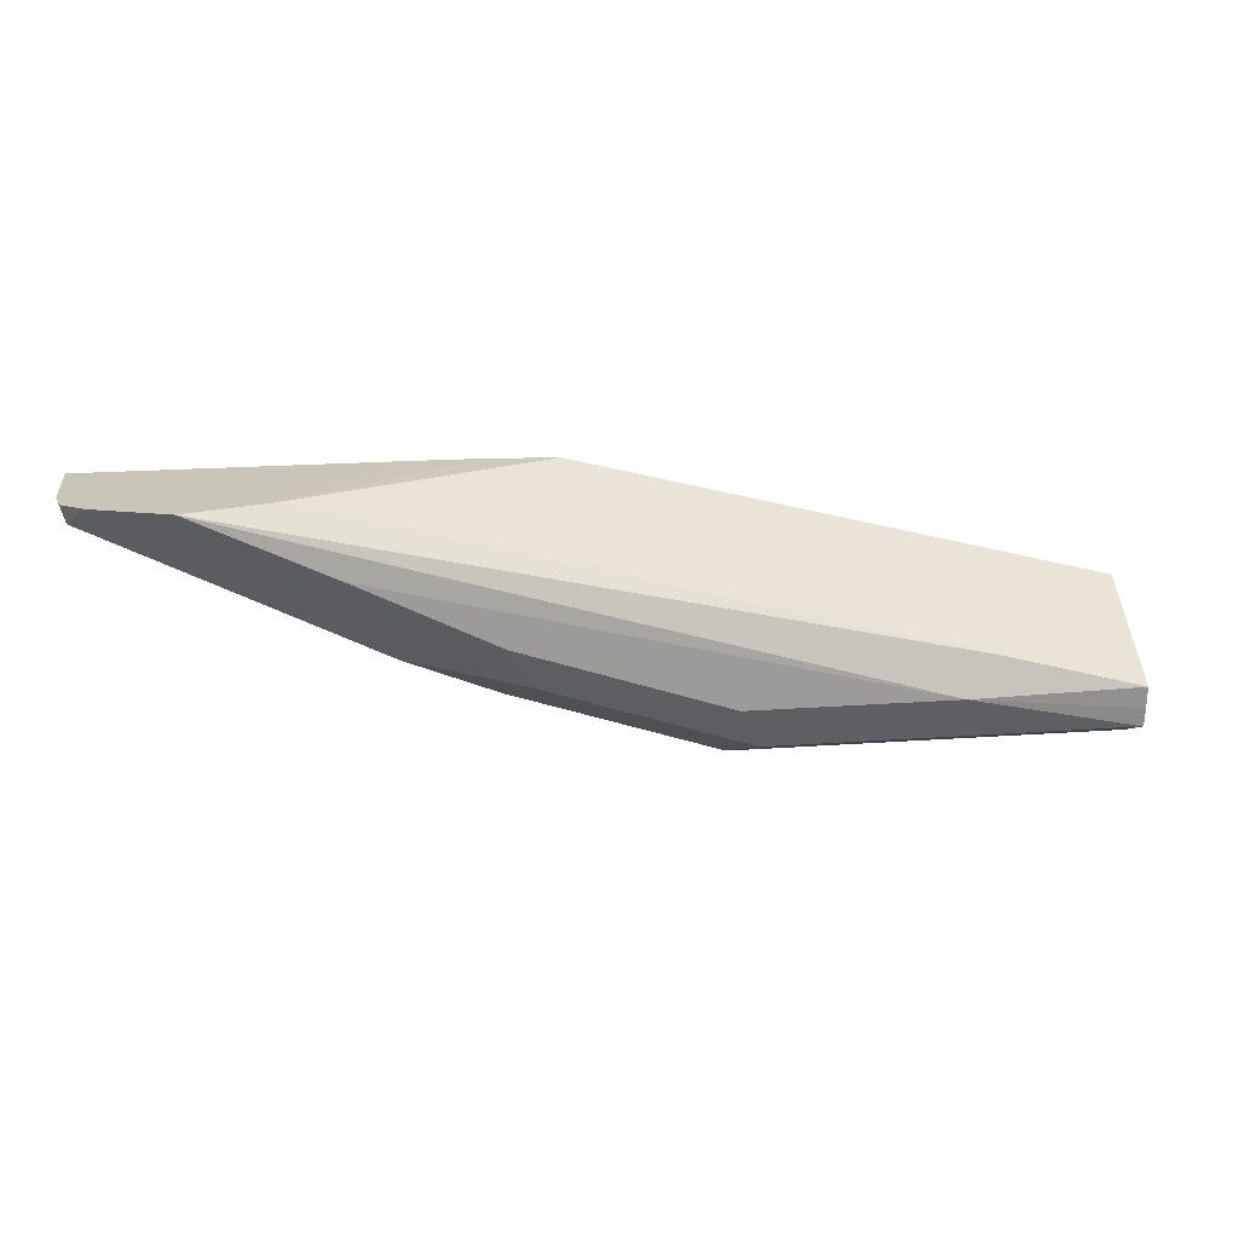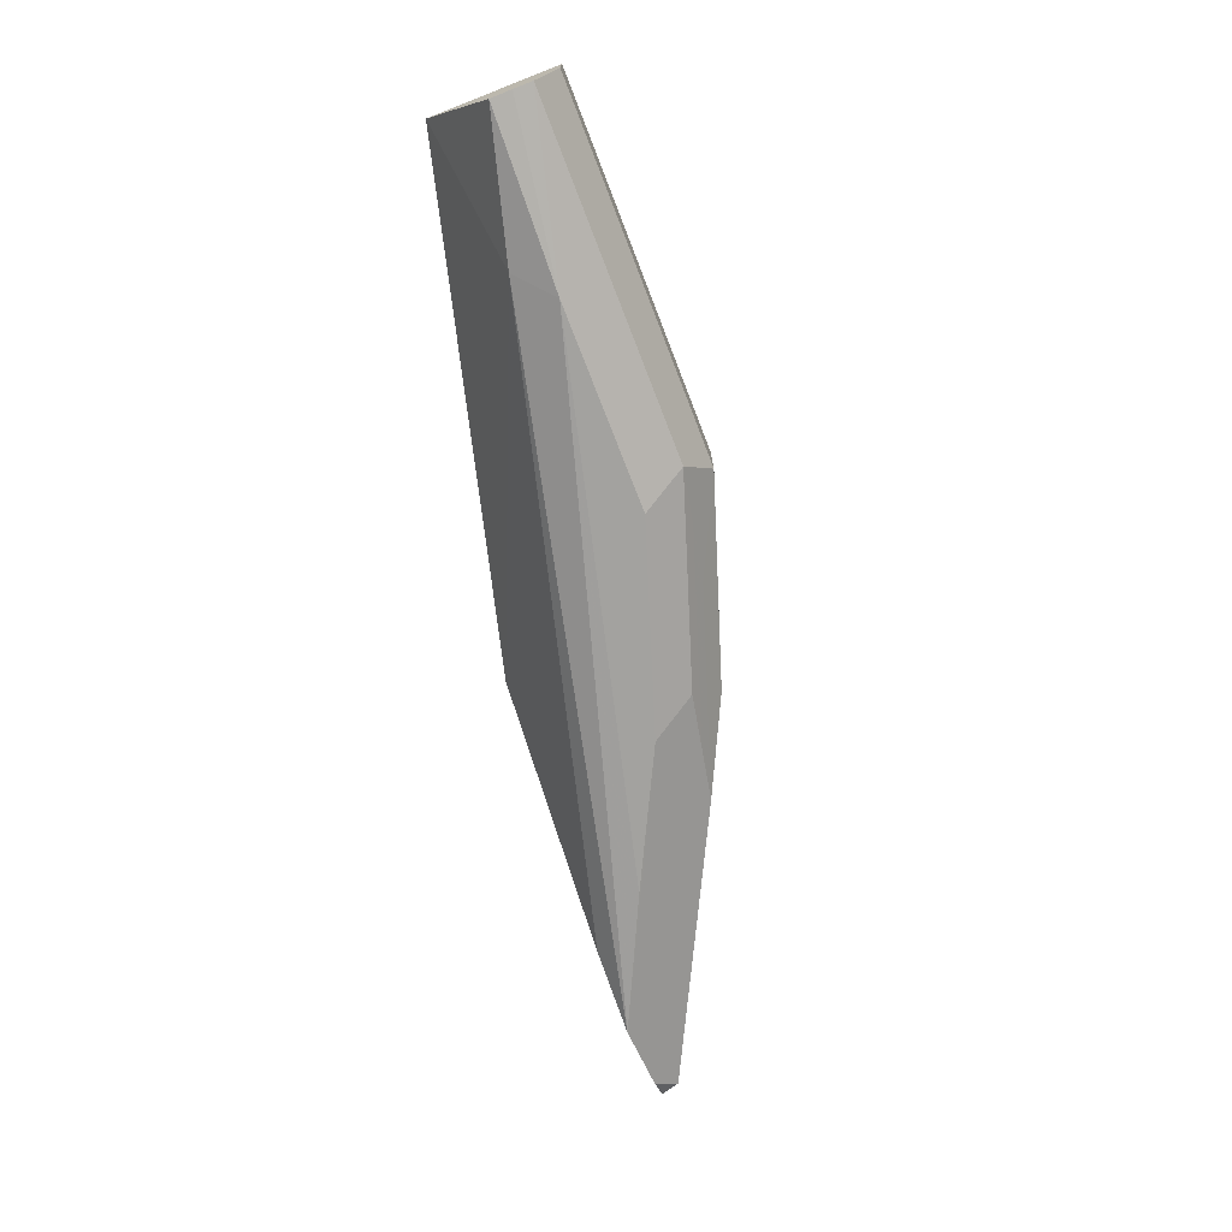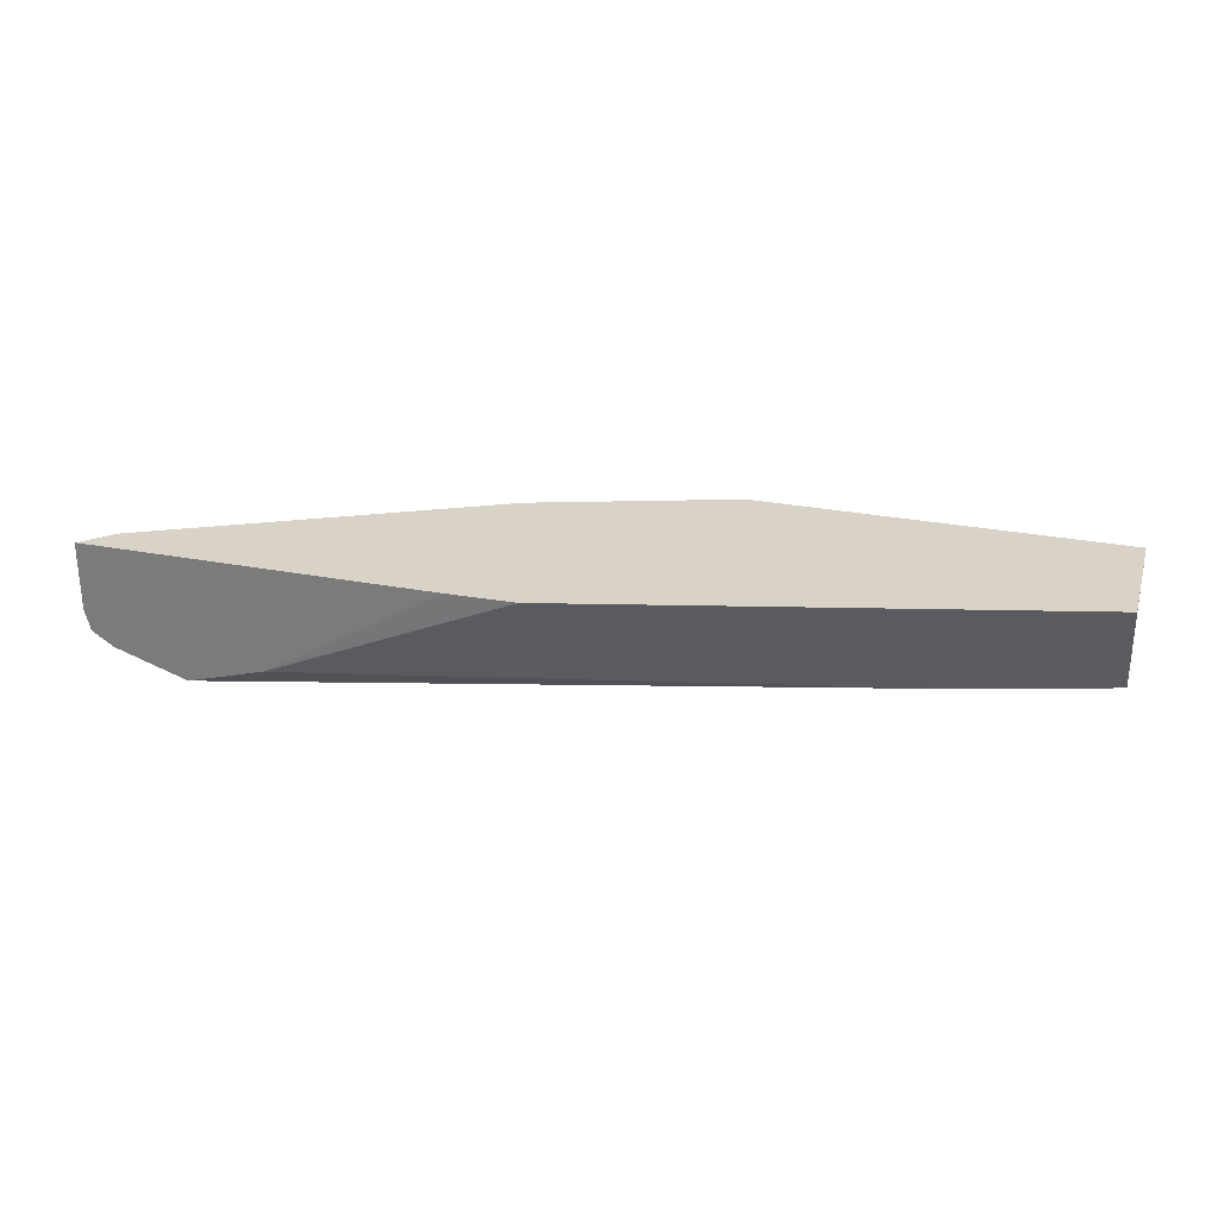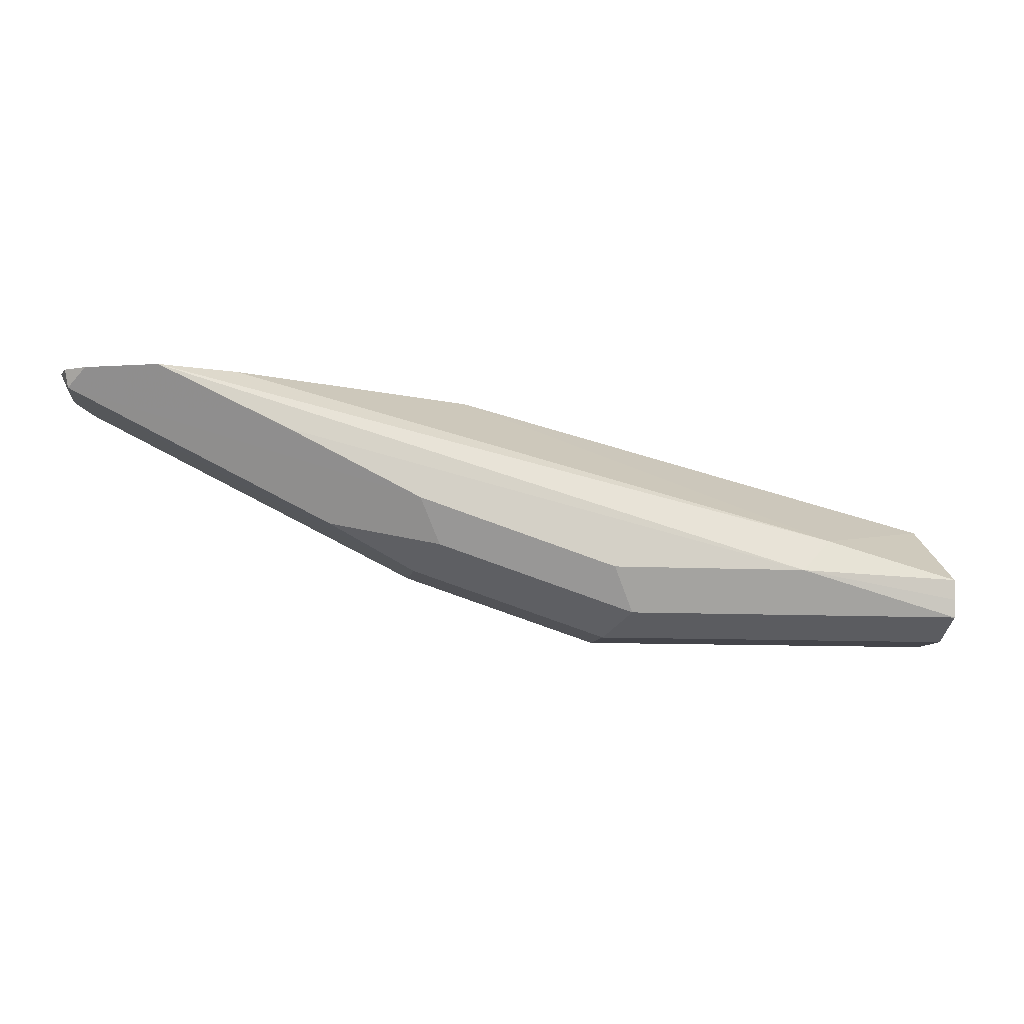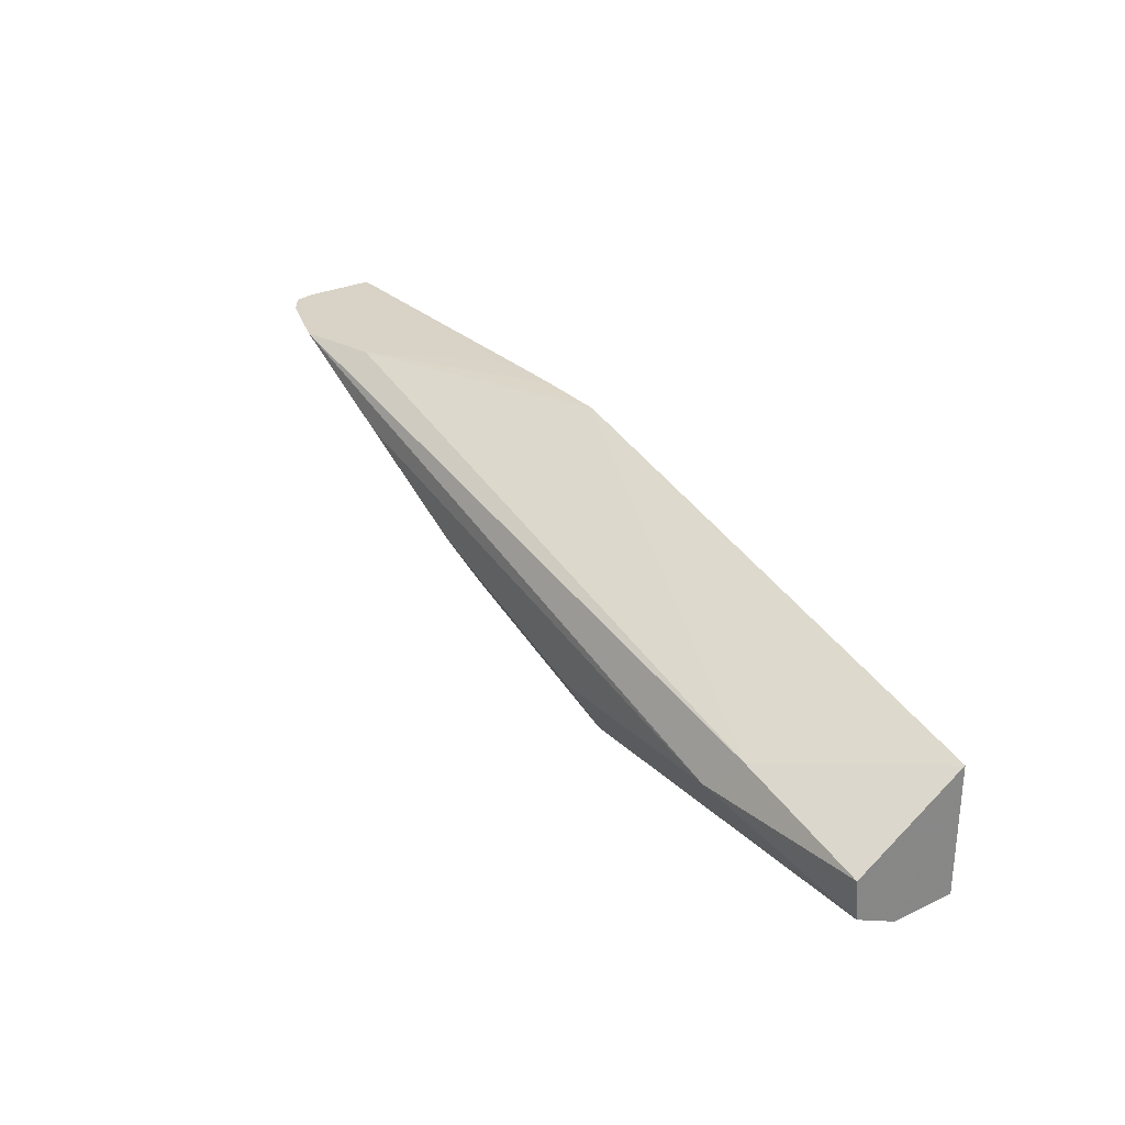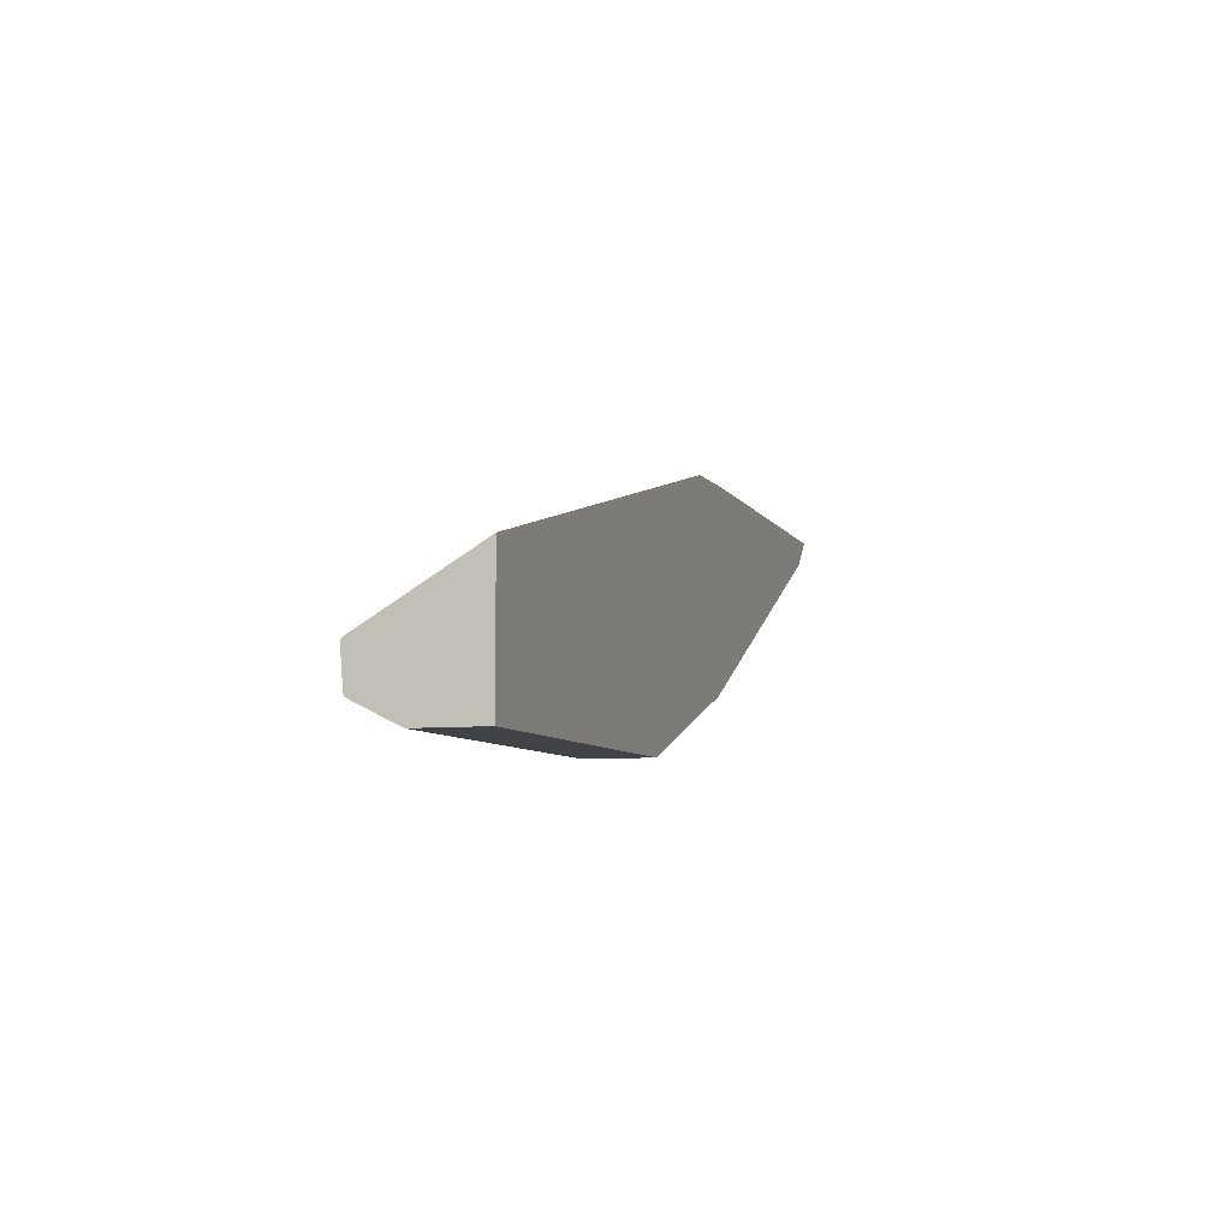
<metadata>
{"format":"obj","ext":"obj","renderer":"f3d","projection":"perspective","resolution":1024,"background":"white","views":[{"elev":20.6,"azim":-7.4,"up":"+Z"},{"elev":-72.4,"azim":111.2,"up":"+Y"},{"elev":28.0,"azim":16.3,"up":"+Y"},{"elev":-9.2,"azim":-8.6,"up":"+Z"},{"elev":28.1,"azim":54.5,"up":"+Z"},{"elev":-7.1,"azim":107.6,"up":"+Z"}]}
</metadata>
<code>
v -0.1553 -0.6523 -0.7145
v -0.1553 -0.6224 -0.7145
v 0.01768 -0.6523 -0.7145
v -0.145 -0.673 -0.7041
v -0.1709 -0.6679 -0.6989
v -0.1968 -0.6627 -0.6938
v -0.2485 -0.6523 -0.6834
v 0.01768 -0.6224 -0.7145
v -0.2485 -0.6224 -0.6834
v 0.01768 -0.673 -0.7041
v -0.1553 -0.6834 -0.6834
v -0.2485 -0.6834 -0.6523
v -0.2381 -0.673 -0.673
v -0.264 -0.6679 -0.6679
v -0.2899 -0.6627 -0.6627
v -0.4142 -0.6627 -0.6006
v -0.3313 -0.642 -0.642
v 0.01768 -0.6224 -0.6545
v -0.3313 -0.6224 -0.642
v 0.01768 -0.674 -0.6954
v -0.06217 -0.6834 -0.6834
v -0.3106 -0.6834 -0.6213
v -0.3717 -0.6824 -0.5923
v -0.4059 -0.671 -0.5923
v -0.4158 -0.6643 -0.5923
v -0.4183 -0.6544 -0.5923
v -0.4142 -0.6316 -0.6006
v -0.2203 -0.6224 -0.5931
v -0.04663 -0.6756 -0.6679
v 0.01768 -0.6745 -0.6856
v -0.3739 -0.6224 -0.6207
v -0.3354 -0.672 -0.5923
v -0.4183 -0.6234 -0.5923
v -0.4049 -0.6224 -0.6052
v -0.2518 -0.6224 -0.5924
v -0.2818 -0.6224 -0.5923
v -0.4178 -0.6224 -0.5923
f 18 28 29
f 16 19 17
f 16 27 19
f 16 33 27
f 16 26 33
f 16 25 26
f 16 24 25
f 12 14 13
f 14 16 15
f 12 16 14
f 12 23 16
f 12 22 23
f 11 22 12
f 18 29 30
f 16 23 24
f 19 27 31
f 11 21 22
f 21 30 29
f 32 35 36
f 28 32 29
f 28 35 32
f 27 34 31
f 27 33 34
f 23 29 32
f 20 30 21
f 23 25 24
f 23 33 26
f 23 37 33
f 23 36 37
f 23 32 36
f 21 23 22
f 21 29 23
f 23 26 25
f 10 20 21
f 33 37 34
f 7 17 19
f 2 37 36
f 2 34 37
f 2 31 34
f 2 19 31
f 2 9 19
f 1 9 2
f 2 36 35
f 1 6 7
f 1 4 5
f 1 10 4
f 1 3 10
f 1 8 3
f 1 2 8
f 7 19 9
f 1 5 6
f 2 35 28
f 1 7 9
f 2 18 8
f 2 28 18
f 7 16 17
f 7 15 16
f 6 15 7
f 6 14 15
f 4 21 11
f 4 10 21
f 4 14 5
f 5 14 6
f 4 13 14
f 4 12 13
f 4 11 12
f 3 20 10
f 3 30 20
f 3 18 30
f 3 8 18

</code>
